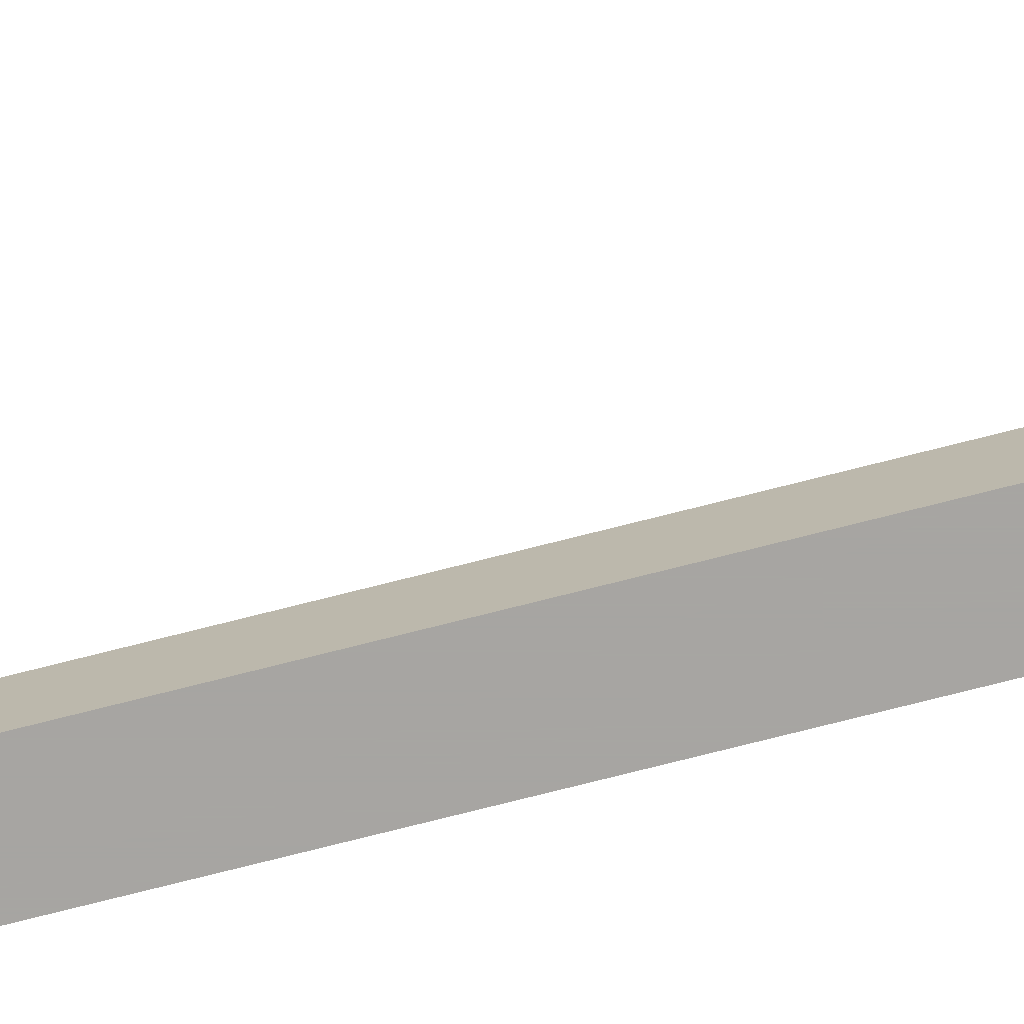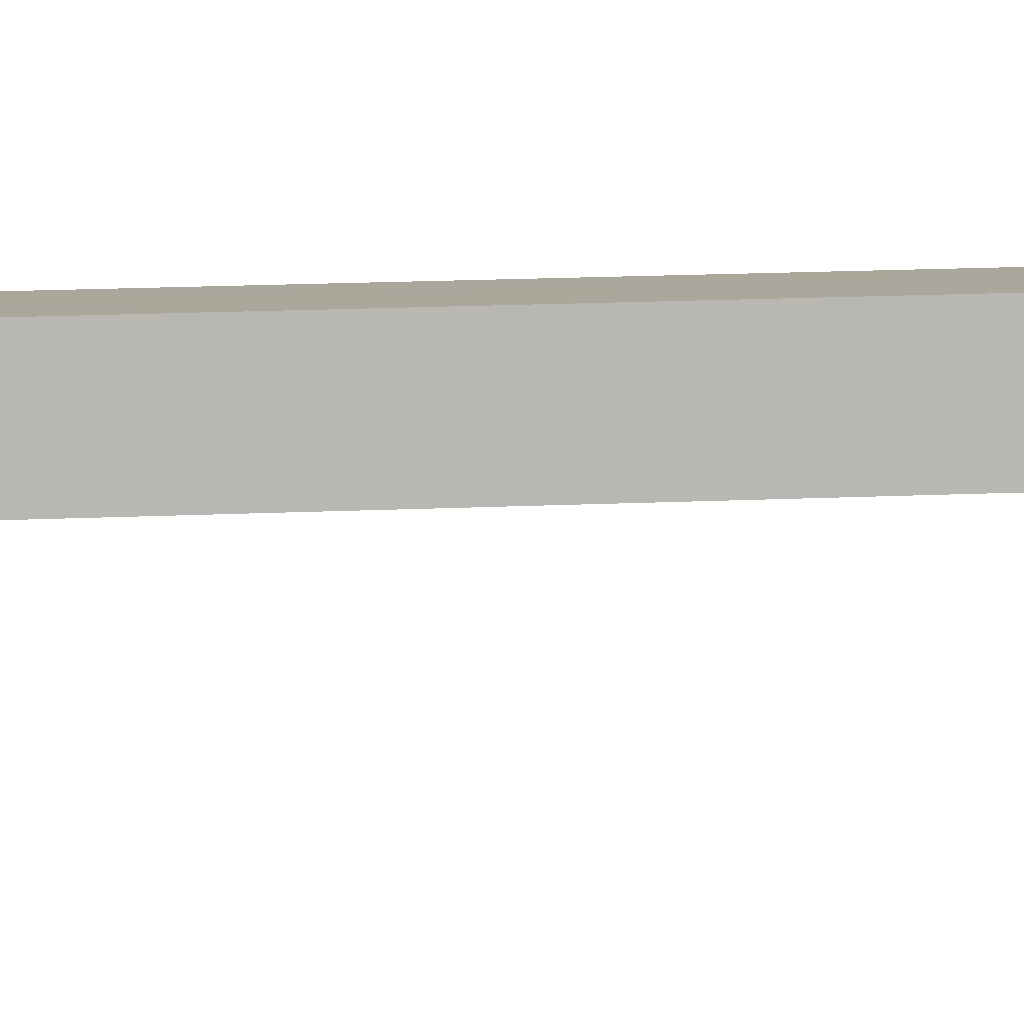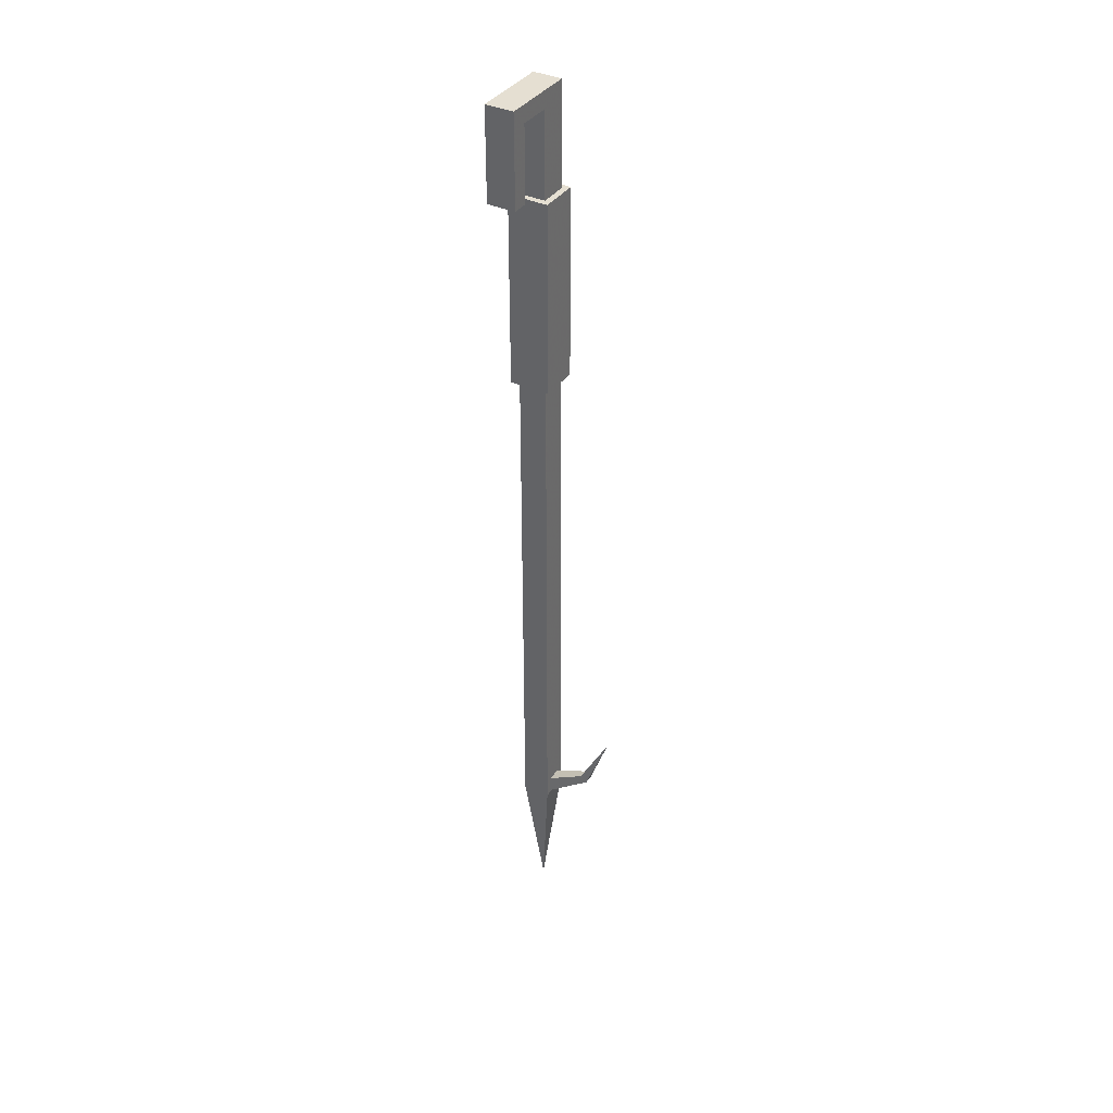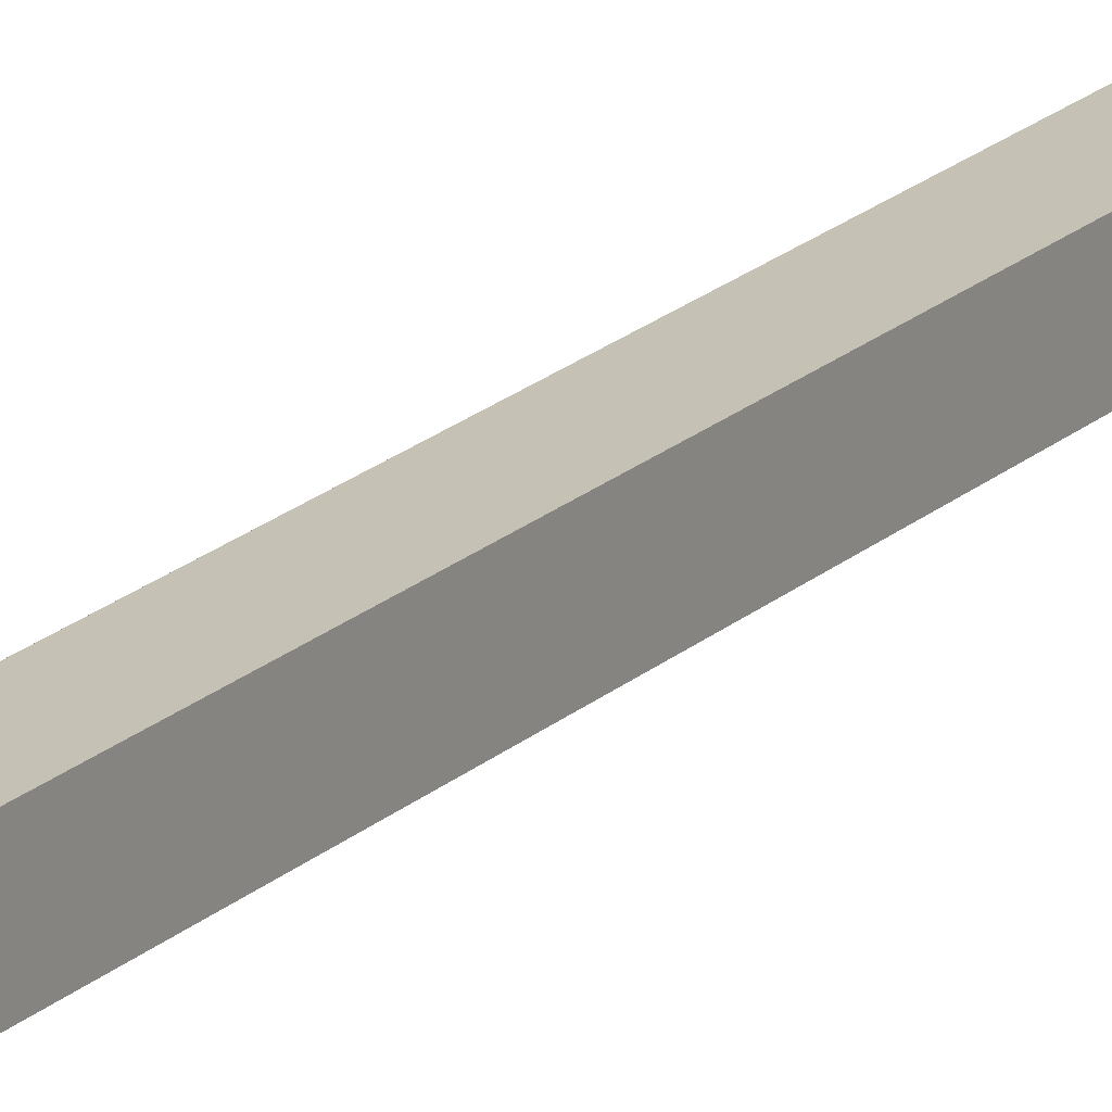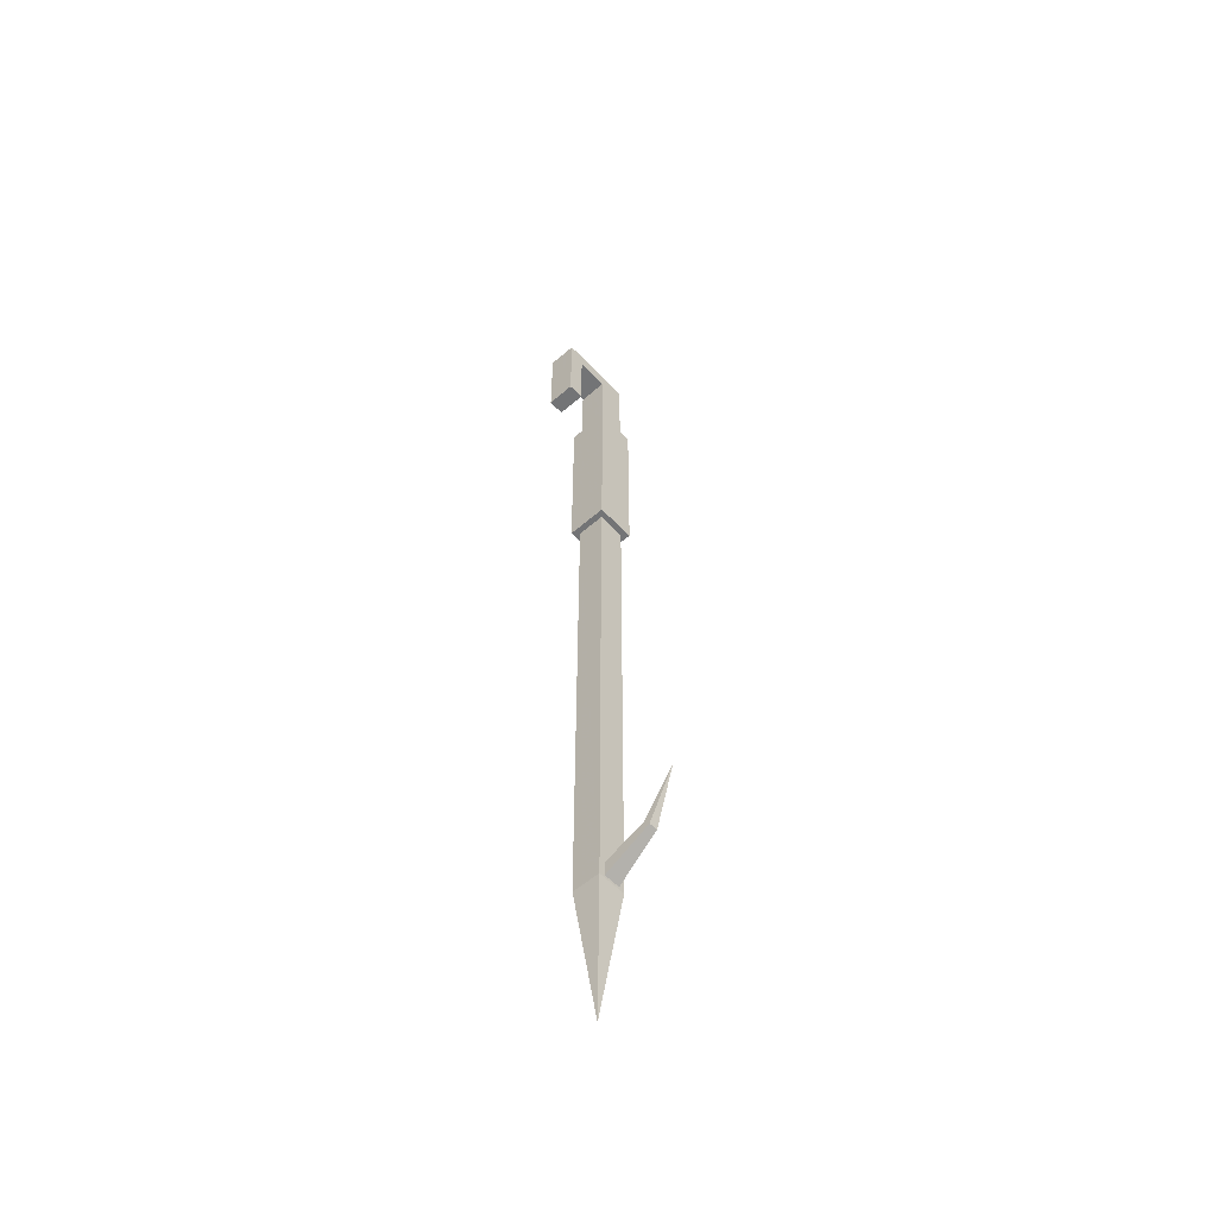
<metadata>
{"format":"obj","ext":"obj","renderer":"f3d","projection":"perspective","resolution":1024,"background":"white","views":[{"elev":-73.9,"azim":-75.7,"up":"+Z"},{"elev":8.2,"azim":79.2,"up":"+Z"},{"elev":37.4,"azim":-149.3,"up":"+Y"},{"elev":18.8,"azim":30.8,"up":"+Z"},{"elev":-56.2,"azim":-137.8,"up":"+Y"}]}
</metadata>
<code>
v -4.424 -154.2 7.267
v -10.74 -142.3 6.327
v -5.865 -155.4 7.267
v -5.865 -155.4 5.386
v -10.74 -142.3 6.327
v -4.424 -154.2 5.386
v -4.424 -154.2 5.386
v -10.74 -142.3 6.327
v -4.424 -154.2 7.267
v -4.424 -154.2 7.267
v 7.573 -160.3 8.207
v -4.424 -154.2 5.386
v 7.573 -160.3 4.446
v -4.424 -154.2 5.386
v 7.573 -160.3 8.207
v -5.865 -155.4 7.267
v -10.74 -142.3 6.327
v -5.865 -155.4 5.386
v -5.865 -155.4 7.267
v 4.692 -162.7 4.446
v 4.692 -162.7 8.207
v 4.692 -162.7 4.446
v -5.865 -155.4 7.267
v -5.865 -155.4 5.386
v 2.126 -8.887 10.63
v 10.74 -50.14 10.63
v 10.74 -8.887 10.63
v 10.74 -50.14 10.63
v 2.126 -8.887 10.63
v 2.126 -50.14 10.63
v 10.74 -8.887 10.63
v 10.74 -50.14 10.63
v 10.74 -50.14 2.018
v 10.74 -8.887 10.63
v 10.74 -50.14 2.018
v 10.74 -8.887 2.018
v 10.74 -8.887 2.018
v 10.74 -50.14 2.018
v 2.126 -50.14 2.018
v 2.126 -50.14 2.018
v 2.126 -8.887 2.018
v 10.74 -8.887 2.018
v 2.126 -8.887 10.63
v 2.126 -50.14 2.018
v 2.126 -50.14 10.63
v 2.126 -50.14 2.018
v 2.126 -8.887 10.63
v 2.126 -8.887 2.018
v 3.404 12.83 9.356
v 9.464 -8.887 9.356
v 9.464 12.83 9.356
v 9.464 -8.887 9.356
v 3.404 12.83 9.356
v 3.404 -8.887 9.356
v 9.464 9.254 3.297
v 9.464 -8.887 9.356
v 9.464 -8.887 3.297
v 9.464 -8.887 9.356
v 9.464 9.254 3.297
v 9.464 12.83 9.356
v 9.464 9.254 3.297
v 9.464 12.83 -7.157
v 9.464 12.83 9.356
v 9.464 12.83 -7.157
v 9.464 9.254 3.297
v 9.464 9.254 -3.672
v 9.464 9.254 3.297
v 9.464 -8.887 3.297
v 3.404 -8.887 3.297
v 3.404 -8.887 3.297
v 3.404 9.254 3.297
v 9.464 9.254 3.297
v 3.404 -8.887 9.356
v 3.404 9.254 3.297
v 3.404 -8.887 3.297
v 3.404 -8.887 9.356
v 3.404 12.83 9.356
v 3.404 9.254 3.297
v 3.404 12.83 9.356
v 3.404 12.83 -7.157
v 3.404 9.254 3.297
v 3.404 9.254 3.297
v 3.404 12.83 -7.157
v 3.404 9.254 -3.672
v 2.126 -8.887 10.63
v 10.74 -8.887 10.63
v 9.464 -8.887 9.356
v 2.126 -8.887 10.63
v 9.464 -8.887 9.356
v 3.404 -8.887 9.356
v 2.126 -8.887 10.63
v 3.404 -8.887 3.297
v 2.126 -8.887 2.018
v 3.404 -8.887 3.297
v 2.126 -8.887 10.63
v 3.404 -8.887 9.356
v 9.464 -8.887 3.297
v 2.126 -8.887 2.018
v 3.404 -8.887 3.297
v 2.126 -8.887 2.018
v 9.464 -8.887 3.297
v 10.74 -8.887 2.018
v 10.74 -8.887 10.63
v 9.464 -8.887 3.297
v 9.464 -8.887 9.356
v 10.74 -8.887 10.63
v 10.74 -8.887 2.018
v 9.464 -8.887 3.297
v 2.126 -50.14 10.63
v 9.464 -50.14 9.356
v 10.74 -50.14 10.63
v 9.464 -50.14 9.356
v 2.126 -50.14 10.63
v 3.404 -50.14 9.356
v 10.74 -50.14 10.63
v 9.464 -50.14 3.297
v 10.74 -50.14 2.018
v 9.464 -50.14 3.297
v 10.74 -50.14 10.63
v 9.464 -50.14 9.356
v 9.464 -50.14 3.297
v 3.404 -50.14 3.297
v 2.126 -50.14 2.018
v 9.464 -50.14 3.297
v 2.126 -50.14 2.018
v 10.74 -50.14 2.018
v 2.126 -50.14 10.63
v 3.404 -50.14 3.297
v 3.404 -50.14 9.356
v 2.126 -50.14 10.63
v 2.126 -50.14 2.018
v 3.404 -50.14 3.297
v 9.464 12.83 9.356
v 9.464 12.83 -7.157
v 3.404 12.83 9.356
v 3.404 12.83 9.356
v 9.464 12.83 -7.157
v 3.404 12.83 -7.157
v 3.404 9.254 3.297
v 3.404 9.254 -3.672
v 9.464 9.254 3.297
v 9.464 9.254 3.297
v 3.404 9.254 -3.672
v 9.464 9.254 -3.672
v 3.404 -6.57 -7.157
v 9.464 -6.57 -7.157
v 3.404 -6.57 -3.672
v 9.464 -6.57 -3.672
v 3.404 -6.57 -3.672
v 9.464 -6.57 -7.157
v 3.404 -6.57 -7.157
v 3.404 12.83 -7.157
v 9.464 -6.57 -7.157
v 9.464 -6.57 -7.157
v 3.404 12.83 -7.157
v 9.464 12.83 -7.157
v 9.464 -6.57 -7.157
v 9.464 9.254 -3.672
v 9.464 -6.57 -3.672
v 9.464 9.254 -3.672
v 9.464 -6.57 -7.157
v 9.464 12.83 -7.157
v 3.404 9.254 -3.672
v 3.404 -6.57 -3.672
v 9.464 9.254 -3.672
v 9.464 9.254 -3.672
v 3.404 -6.57 -3.672
v 9.464 -6.57 -3.672
v 3.404 12.83 -7.157
v 3.404 -6.57 -7.157
v 3.404 9.254 -3.672
v 3.404 -6.57 -3.672
v 3.404 9.254 -3.672
v 3.404 -6.57 -7.157
v 7.573 -160.3 8.207
v -4.424 -154.2 7.267
v 4.692 -162.7 8.207
v -5.865 -155.4 7.267
v 4.692 -162.7 8.207
v -4.424 -154.2 7.267
v -4.424 -154.2 5.386
v 4.692 -162.7 4.446
v -5.865 -155.4 5.386
v 4.692 -162.7 4.446
v -4.424 -154.2 5.386
v 7.573 -160.3 4.446
v 3.404 -162.4 9.356
v 6.435 -192 6.326
v 9.464 -162.4 9.356
v 3.404 -50.14 9.356
v 3.404 -162.4 9.356
v 9.464 -162.4 9.356
v 9.464 -162.4 9.356
v 9.464 -50.14 9.356
v 3.404 -50.14 9.356
v 9.464 -162.4 9.356
v 6.435 -192 6.326
v 9.464 -162.4 3.297
v 9.464 -162.4 3.297
v 9.464 -50.14 9.356
v 9.464 -162.4 9.356
v 9.464 -50.14 9.356
v 9.464 -162.4 3.297
v 9.464 -50.14 3.297
v 9.464 -162.4 3.297
v 6.435 -192 6.326
v 3.404 -162.4 3.297
v 3.404 -162.4 3.297
v 9.464 -50.14 3.297
v 9.464 -162.4 3.297
v 9.464 -50.14 3.297
v 3.404 -162.4 3.297
v 3.404 -50.14 3.297
v 3.404 -162.4 3.297
v 3.404 -50.14 9.356
v 3.404 -50.14 3.297
v 3.404 -50.14 9.356
v 3.404 -162.4 3.297
v 3.404 -162.4 9.356
v 3.404 -162.4 3.297
v 6.435 -192 6.326
v 3.404 -162.4 9.356
g UnrealEdObject
f 1 2 3
f 4 5 6
f 7 8 9
f 10 11 12
f 13 14 15
f 16 17 18
f 19 20 21
f 22 23 24
f 25 26 27
f 28 29 30
f 31 32 33
f 34 35 36
f 37 38 39
f 40 41 42
f 43 44 45
f 46 47 48
f 49 50 51
f 52 53 54
f 55 56 57
f 58 59 60
f 61 62 63
f 64 65 66
f 67 68 69
f 70 71 72
f 73 74 75
f 76 77 78
f 79 80 81
f 82 83 84
f 85 86 87
f 88 89 90
f 91 92 93
f 94 95 96
f 97 98 99
f 100 101 102
f 103 104 105
f 106 107 108
f 109 110 111
f 112 113 114
f 115 116 117
f 118 119 120
f 121 122 123
f 124 125 126
f 127 128 129
f 130 131 132
f 133 134 135
f 136 137 138
f 139 140 141
f 142 143 144
f 145 146 147
f 148 149 150
f 151 152 153
f 154 155 156
f 157 158 159
f 160 161 162
f 163 164 165
f 166 167 168
f 169 170 171
f 172 173 174
f 175 176 177
f 178 179 180
f 181 182 183
f 184 185 186
f 187 188 189
f 190 191 192
f 193 194 195
f 196 197 198
f 199 200 201
f 202 203 204
f 205 206 207
f 208 209 210
f 211 212 213
f 214 215 216
f 217 218 219
f 220 221 222
g

</code>
